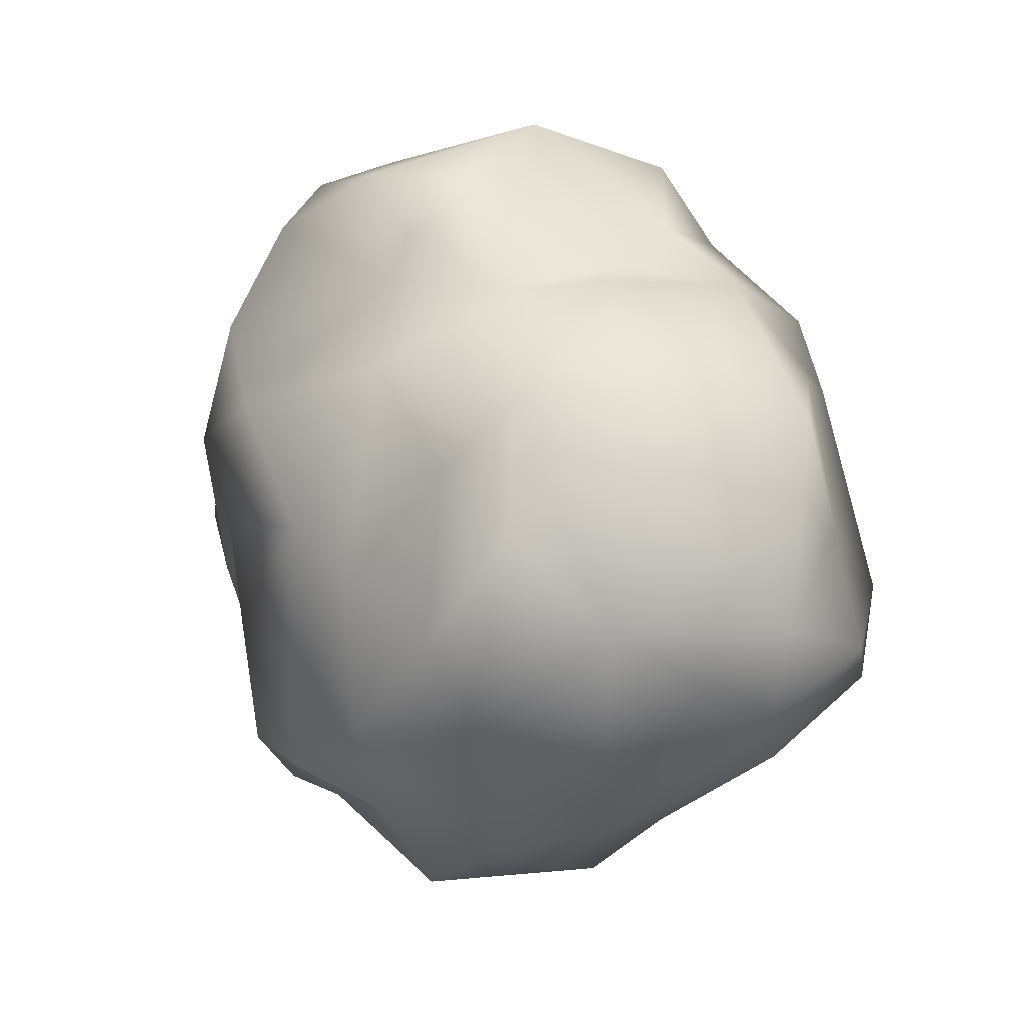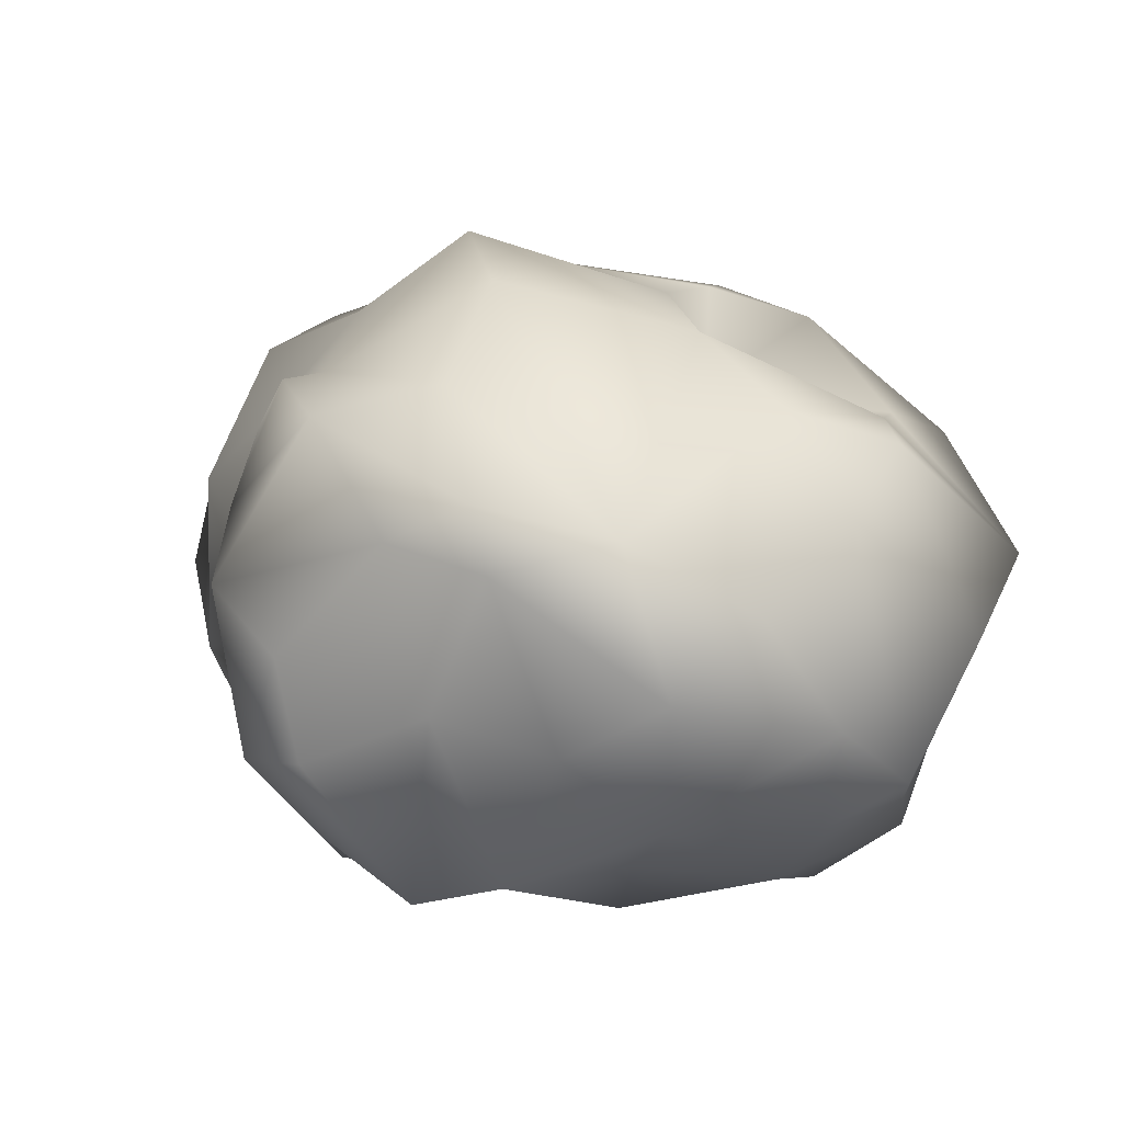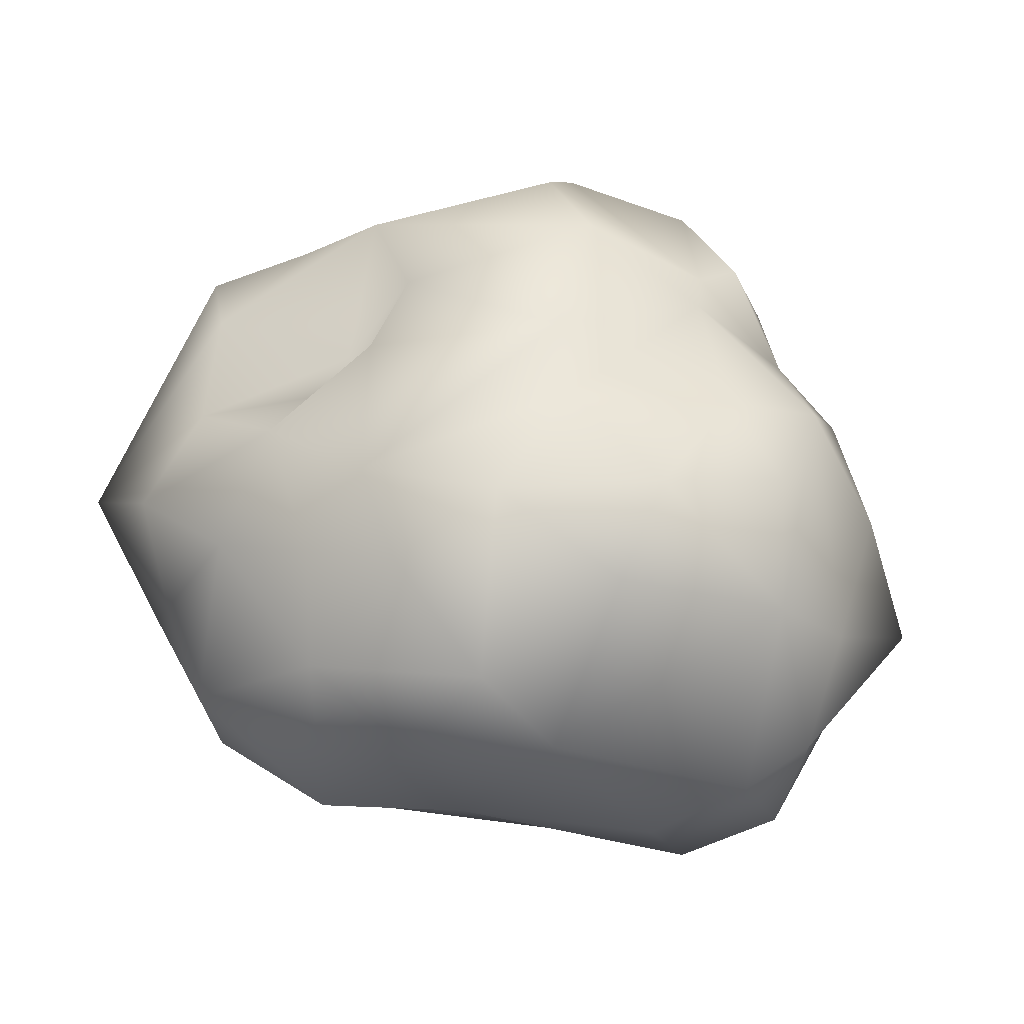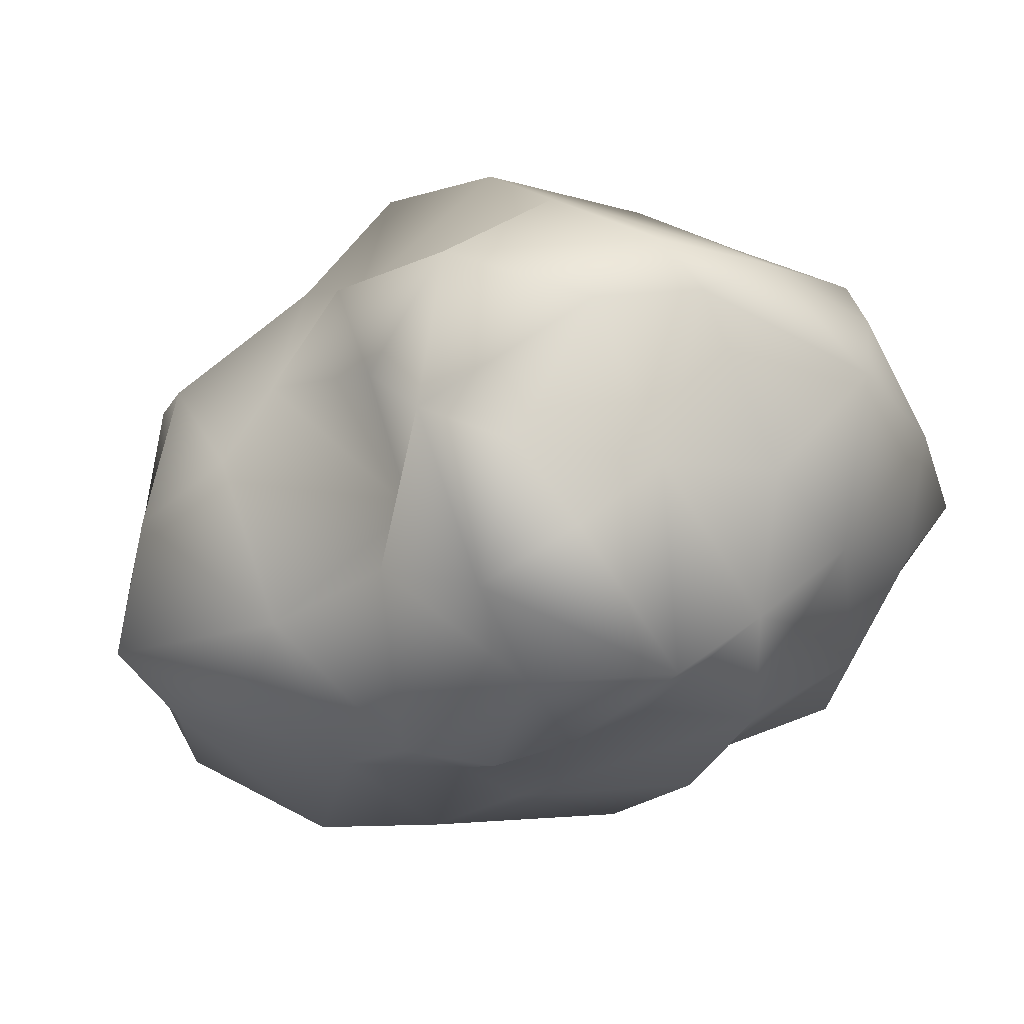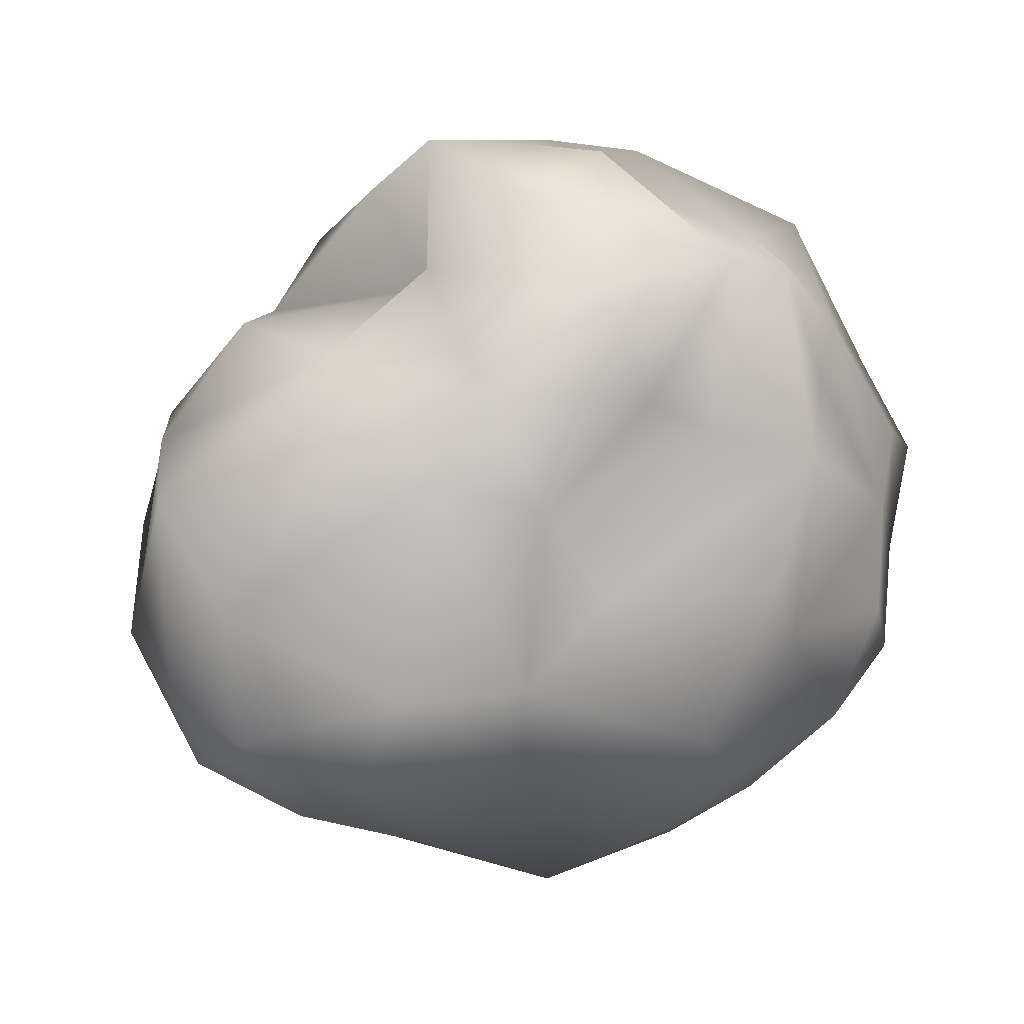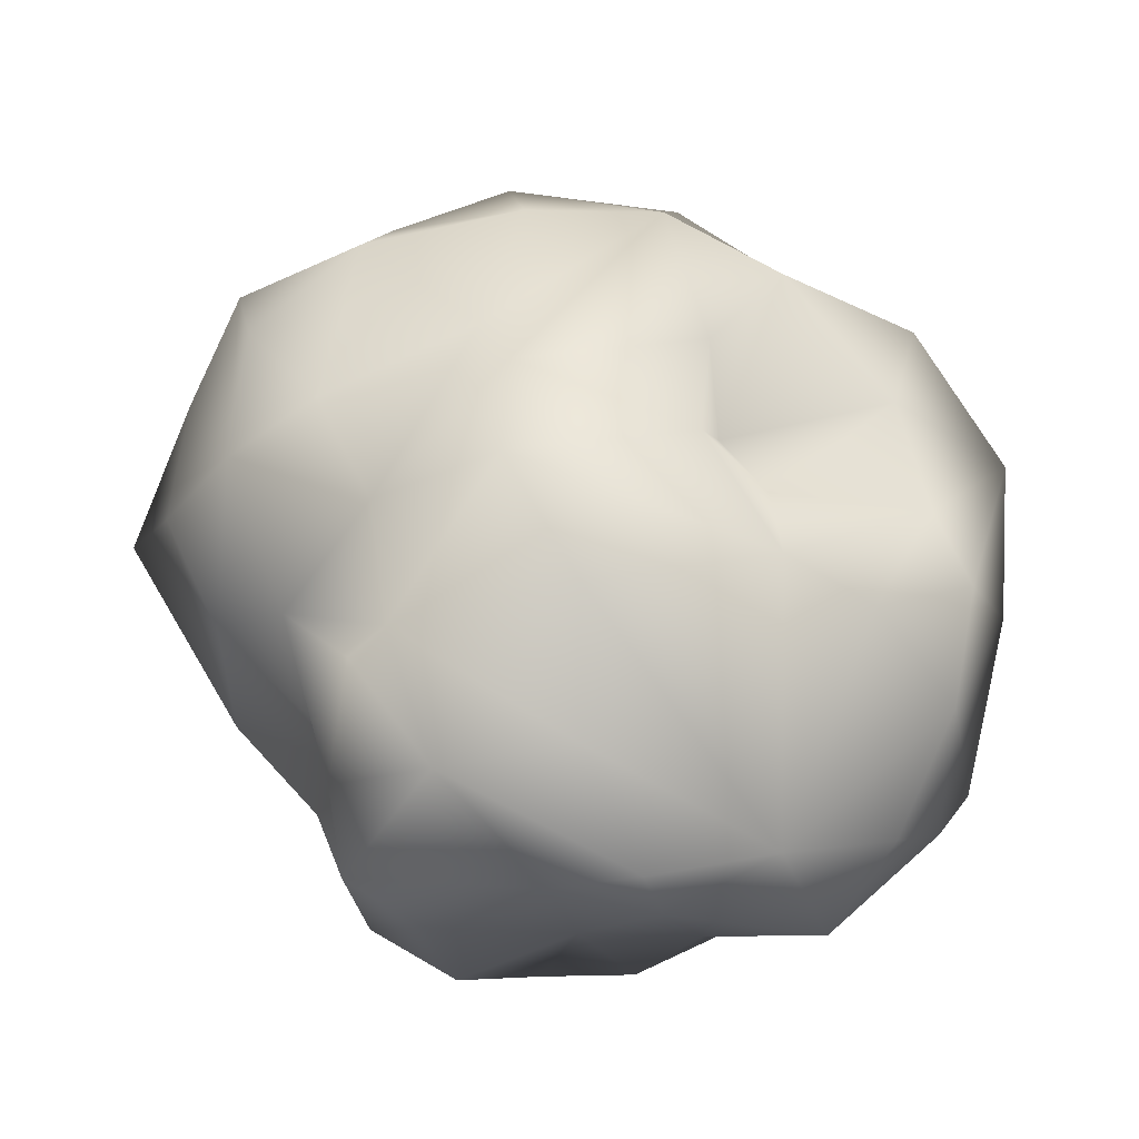
<metadata>
{"format":"obj","ext":"obj","renderer":"f3d","projection":"perspective","resolution":1024,"background":"white","views":[{"elev":1.0,"azim":-124.4,"up":"+Z"},{"elev":10.8,"azim":39.1,"up":"+Y"},{"elev":43.9,"azim":-147.3,"up":"+Y"},{"elev":76.4,"azim":-18.2,"up":"+Z"},{"elev":17.3,"azim":-34.5,"up":"+Z"},{"elev":56.8,"azim":18.8,"up":"+Y"}]}
</metadata>
<code>
g moho_rock_5
v -0.2226 -0.03962 0.9096
v -0.07296 -0.1541 0.9033
v 0.1571 0.07355 0.8614
v 0.1848 -0.2473 0.7821
v -0.01332 -0.3392 0.906
v -0.2156 -0.3778 0.8445
v -0.07618 0.267 0.7986
v -0.2831 0.0822 0.7988
v 0.08873 -0.6246 0.7258
v 0.359 0.03415 0.8258
v 0.3178 0.1528 0.8238
v 0.4016 -0.3079 0.6839
v 0.2738 -0.5657 0.6869
v -0.2845 0.3034 0.6577
v -0.1756 -0.5501 0.6907
v -0.373 -0.2615 0.7003
v 0.1637 0.3346 0.707
v -0.2828 -0.149 0.6334
v -0.464 0.1885 0.5456
v 0.6316 -0.1802 0.6685
v 0.5263 0.08901 0.6696
v -0.2424 0.3139 0.5805
v 0.08873 0.4967 0.4921
v 0.7075 -0.0433 0.5112
v -0.4386 -0.5687 0.5127
v -0.597 -0.2683 0.5671
v -0.5991 0.07043 0.5588
v 0.7723 -0.265 0.354
v -0.2791 -0.6545 0.5248
v -0.1238 -0.6529 0.4824
v -0.7967 0.05982 0.3495
v -0.9233 -0.1709 0.2984
v -0.549 -0.538 0.3641
v 0.3773 -0.5643 0.4384
v 0.04029 -0.6247 0.3985
v -0.6506 0.3067 0.3298
v 0.3892 0.4039 0.2663
v -0.7011 -0.3669 0.3729
v -0.1098 0.5688 0.3282
v -0.3359 0.4075 0.3954
v 0.5042 -0.4617 0.5109
v 0.5059 -0.631 0.1628
v 0.7437 0.1024 0.2895
v 0.5619 0.2721 0.2365
v -0.3303 -0.6056 0.2854
v 0.6645 -0.4834 0.2632
v -0.5212 0.3769 0.1957
v 0.2538 -0.6992 0.3238
v 0.8033 -0.3884 0.1843
v -0.8586 -0.2956 0.09168
v -0.4158 -0.6603 -0.04212
v -0.8786 0.01972 0.06098
v -0.6449 -0.5915 -0.03675
v -0.1819 0.5047 0.08951
v -0.904 -0.146 -0.0992
v 0.7146 0.2087 0.0973
v 0.6772 -0.4783 -0.003423
v 0.1118 -0.7617 0.085
v -0.2761 0.4455 -0.01447
v 0.1826 0.4514 0.09112
v -0.705 0.3529 0.08079
v 0.6031 0.2349 -0.02259
v -0.8153 0.2058 -0.09728
v 0.2189 -0.6948 -0.04321
v 0.3055 0.2322 0.03347
v -0.2371 -0.6744 0.113
v -0.5542 0.435 -0.1257
v 0.7747 -0.1748 -0.1053
v 0.4556 -0.6857 -0.03934
v 0.186 0.2578 -0.03319
v -0.8682 -0.3563 -0.1418
v 0.5706 -0.588 -0.1745
v 0.1346 0.447 -0.1133
v -0.03802 -0.7411 -0.2063
v -0.04249 0.4215 -0.3961
v -0.8502 -0.1499 -0.2586
v -0.3927 -0.6055 -0.2389
v 0.4701 0.2088 -0.2628
v 0.6954 -0.06223 -0.3821
v -0.6988 -0.5115 -0.2157
v -0.5581 0.3011 -0.2803
v 0.3897 -0.6369 -0.2782
v 0.6199 -0.3217 -0.2545
v 0.1393 -0.6537 -0.3376
v -0.5439 0.01618 -0.4937
v -0.2947 0.4295 -0.3092
v 0.2053 0.3725 -0.3638
v -0.6975 -0.2815 -0.3612
v 0.02808 -0.5409 -0.4774
v 0.4547 0.1457 -0.4883
v 0.2454 -0.5414 -0.4376
v -0.3462 -0.2756 -0.5257
v 0.04783 0.2122 -0.4732
v -0.1676 0.3109 -0.4738
v 0.2428 0.1539 -0.5069
v -0.412 0.186 -0.5458
v 0.5415 -0.3206 -0.4103
v 0.3787 -0.07712 -0.5397
v -0.09674 -0.2838 -0.6614
v 0.2029 -0.3239 -0.6147
v -0.08631 0.1235 -0.6535
v -0.2909 -0.03509 -0.6155
v 0.1814 -0.09847 -0.6887
f 3 2 4
f 2 5 4
f 2 6 5
f 1 7 8
f 1 6 2
f 5 6 9
f 10 11 3
f 3 4 10
f 5 9 4
f 10 4 12
f 4 9 13
f 8 7 14
f 3 11 7
f 6 15 9
f 6 1 16
f 11 17 7
f 16 1 18
f 1 8 18
f 8 14 19
f 4 13 12
f 17 11 21
f 18 8 19
f 22 7 17
f 23 17 21
f 22 14 7
f 16 18 26
f 14 22 19
f 19 27 18
f 18 27 26
f 16 26 25
f 15 25 29
f 29 30 15
f 31 26 27
f 31 32 26
f 28 24 20
f 26 33 25
f 15 30 9
f 13 9 35
f 36 27 19
f 22 17 23
f 23 21 37
f 38 33 26
f 36 31 27
f 23 39 22
f 19 22 40
f 30 35 9
f 36 19 40
f 39 40 22
f 41 34 42
f 26 32 38
f 45 29 25
f 45 30 29
f 33 45 25
f 40 47 36
f 41 42 46
f 28 46 49
f 32 50 38
f 33 51 45
f 31 52 32
f 54 40 39
f 52 31 36
f 55 32 52
f 43 56 44
f 46 42 57
f 53 51 33
f 54 59 40
f 59 47 40
f 61 36 47
f 46 57 49
f 56 62 44
f 63 36 61
f 52 36 63
f 60 54 39
f 32 55 50
f 61 47 67
f 67 47 59
f 57 68 49
f 65 70 60
f 55 71 50
f 50 71 53
f 42 72 57
f 72 42 69
f 60 73 54
f 55 52 63
f 70 73 60
f 51 74 66
f 75 59 54
f 63 61 67
f 76 55 63
f 53 77 51
f 78 65 62
f 68 79 56
f 65 78 70
f 53 80 77
f 75 54 73
f 67 81 63
f 74 58 66
f 56 79 62
f 71 55 76
f 82 69 64
f 51 77 74
f 57 72 83
f 71 80 53
f 63 85 76
f 83 68 57
f 82 72 69
f 73 70 87
f 78 87 70
f 62 79 78
f 86 81 67
f 73 87 75
f 83 79 68
f 71 76 88
f 88 80 71
f 77 89 74
f 78 90 87
f 91 82 84
f 78 79 90
f 89 84 74
f 93 75 87
f 87 90 95
f 96 81 86
f 88 76 85
f 93 94 75
f 87 95 93
f 98 90 79
f 93 101 94
f 96 94 101
f 100 97 91
f 90 98 95
f 93 95 101
f 101 95 103
f 96 101 102
f 97 103 98
f 100 103 97
f 98 103 95
f 92 102 99
f 101 99 102
f 99 101 103
f 99 103 100
f 3 1 2
f 1 3 7
f 15 6 16
f 10 12 20
f 13 41 12
f 12 41 20
f 16 25 15
f 20 41 28
f 34 41 13
f 48 34 13
f 35 48 13
f 43 24 28
f 28 41 46
f 30 45 35
f 48 42 34
f 51 66 45
f 64 42 48
f 64 48 58
f 43 28 49
f 43 49 68
f 64 69 42
f 56 43 68
f 74 64 58
f 84 82 64
f 74 84 64
f 72 97 83
f 79 83 97
f 97 72 82
f 85 63 81
f 91 97 82
f 81 96 85
f 97 98 79
f 92 88 85
f 96 102 85
f 85 102 92
f 38 50 33
f 66 48 35
f 37 39 23
f 58 48 66
f 60 39 37
f 44 62 37
f 37 65 60
f 62 65 37
f 53 33 50
f 77 80 92
f 92 80 88
f 89 91 84
f 91 89 100
f 94 96 86
f 100 89 99
f 11 10 21
f 21 10 20
f 24 21 20
f 24 43 21
f 44 21 43
f 21 44 37
f 45 66 35
f 86 67 59
f 86 59 75
f 94 86 75
f 77 92 89
f 92 99 89

</code>
